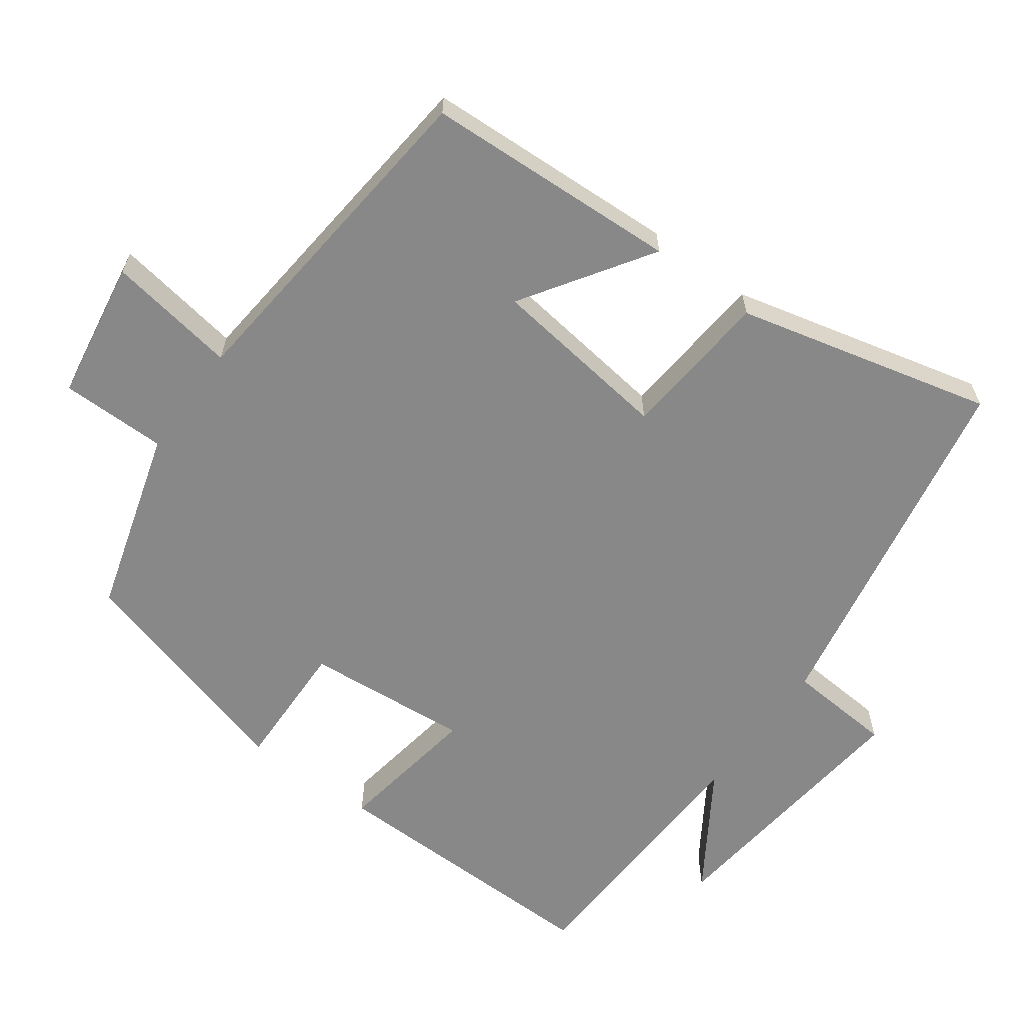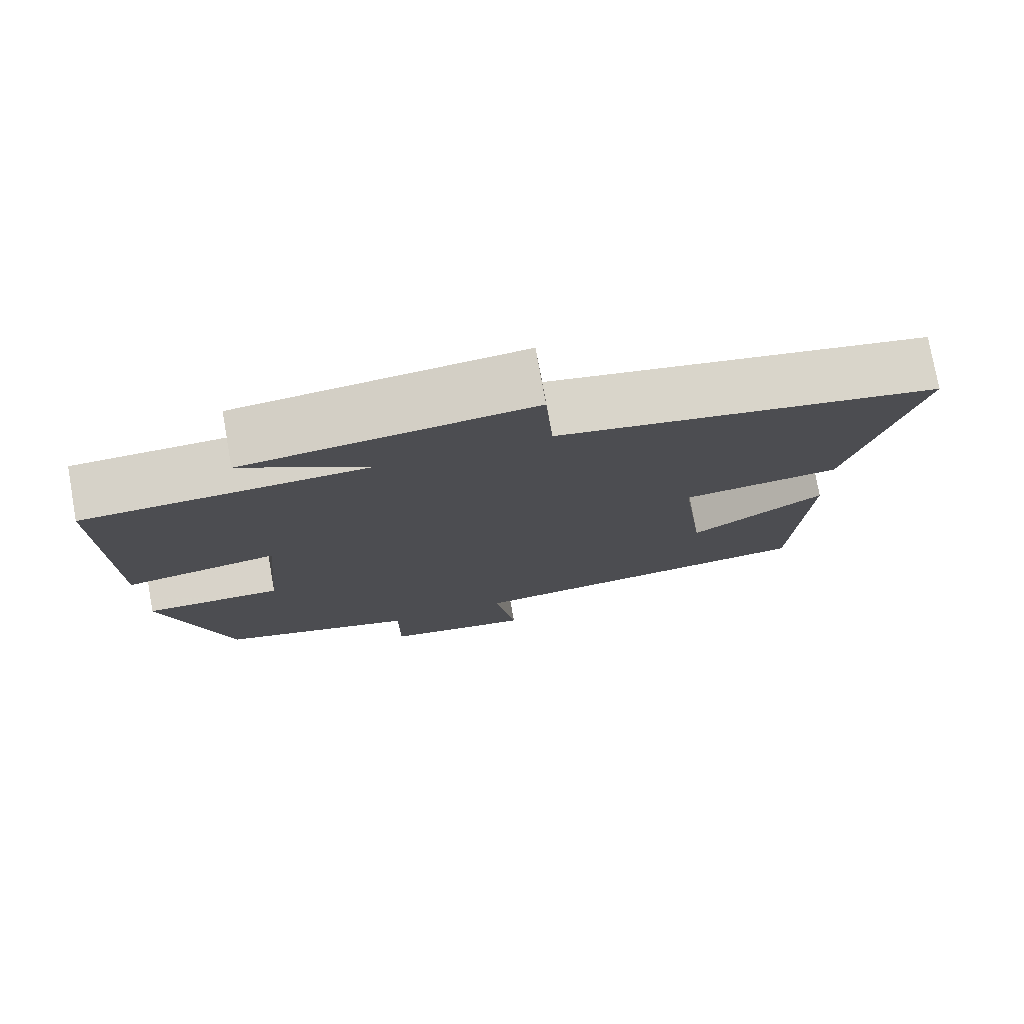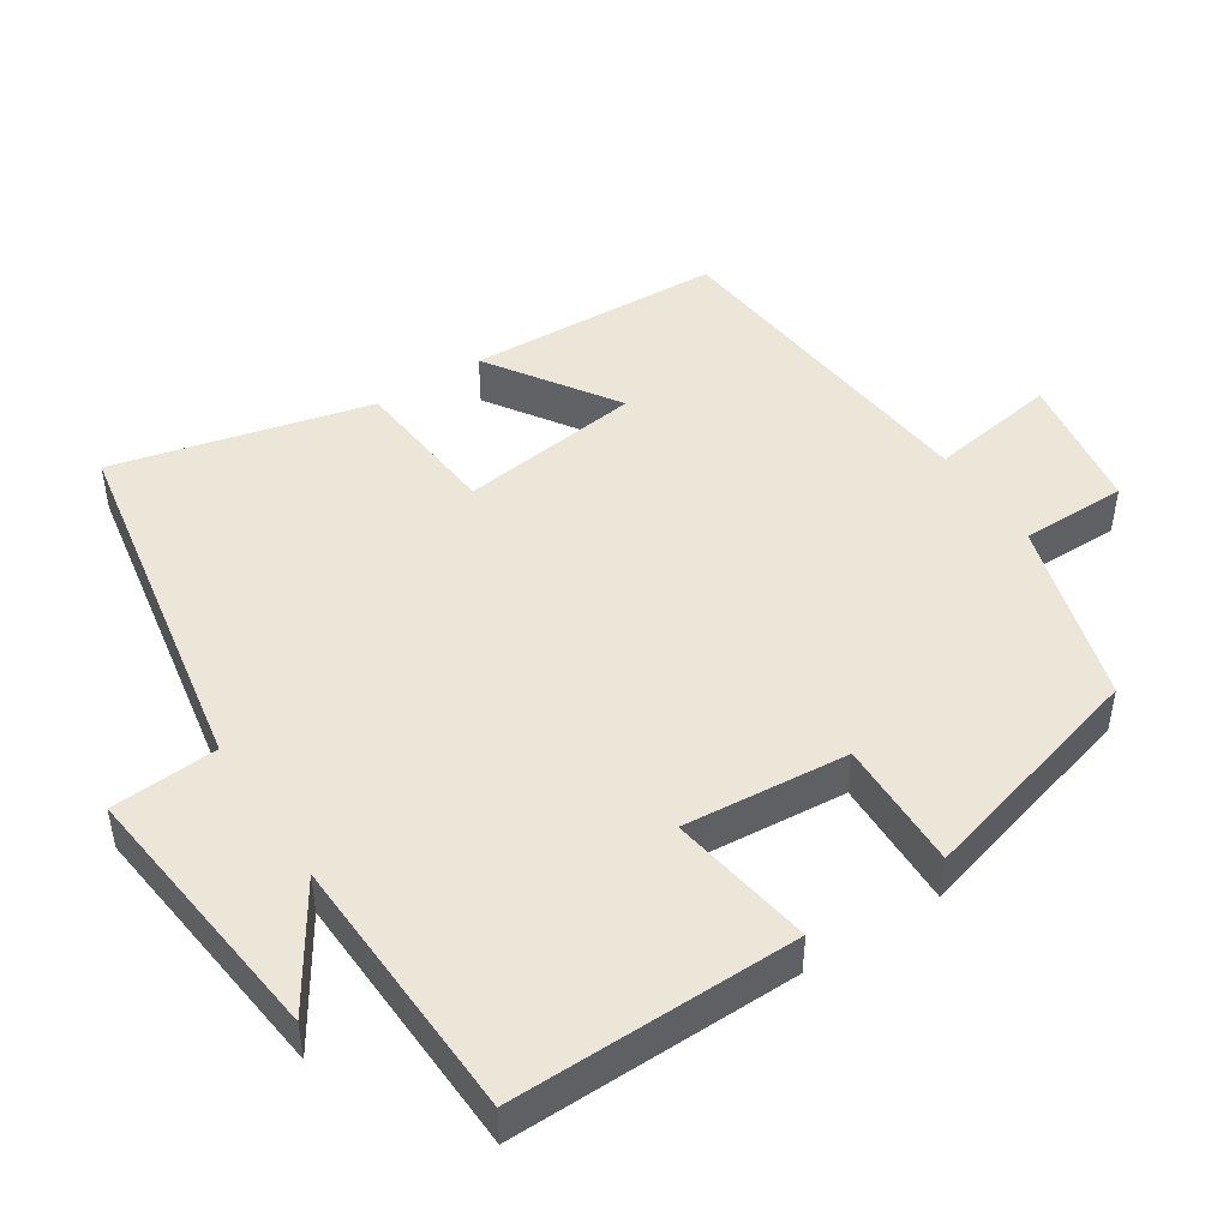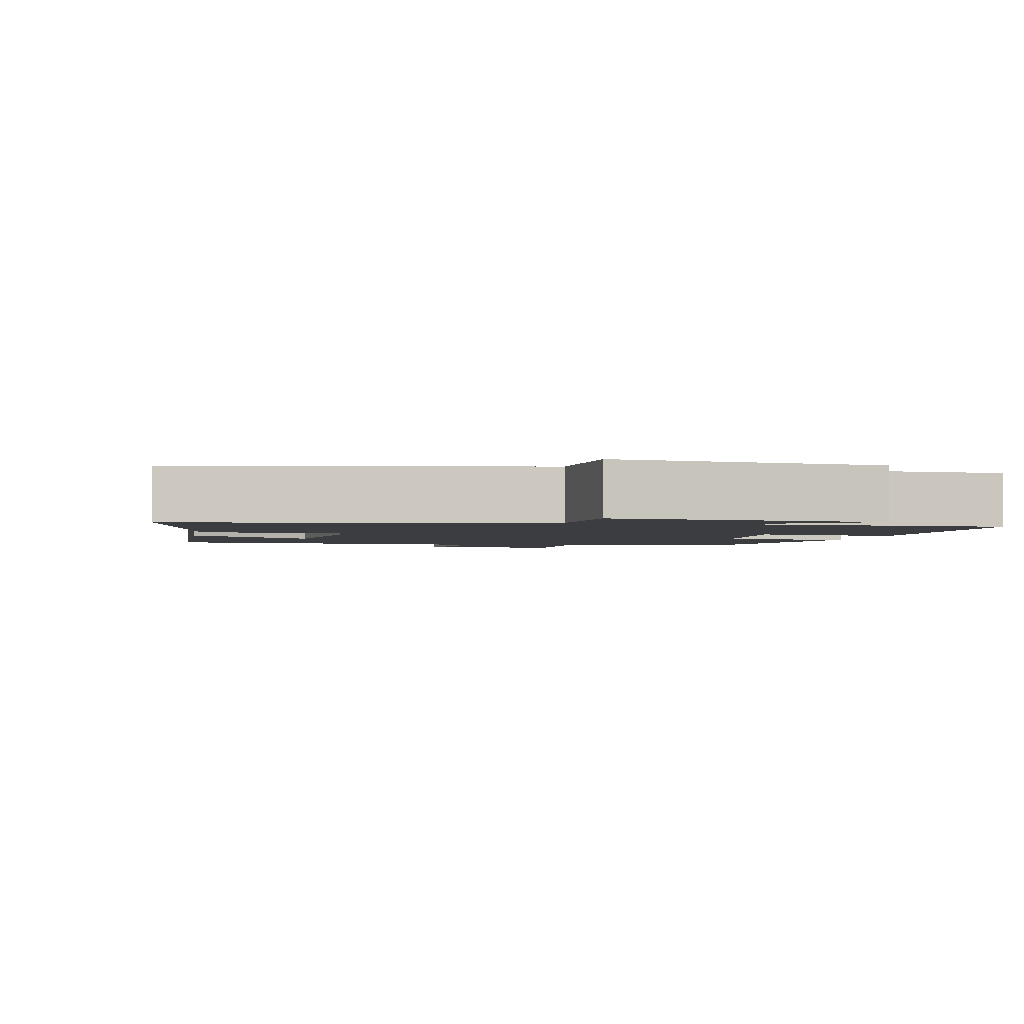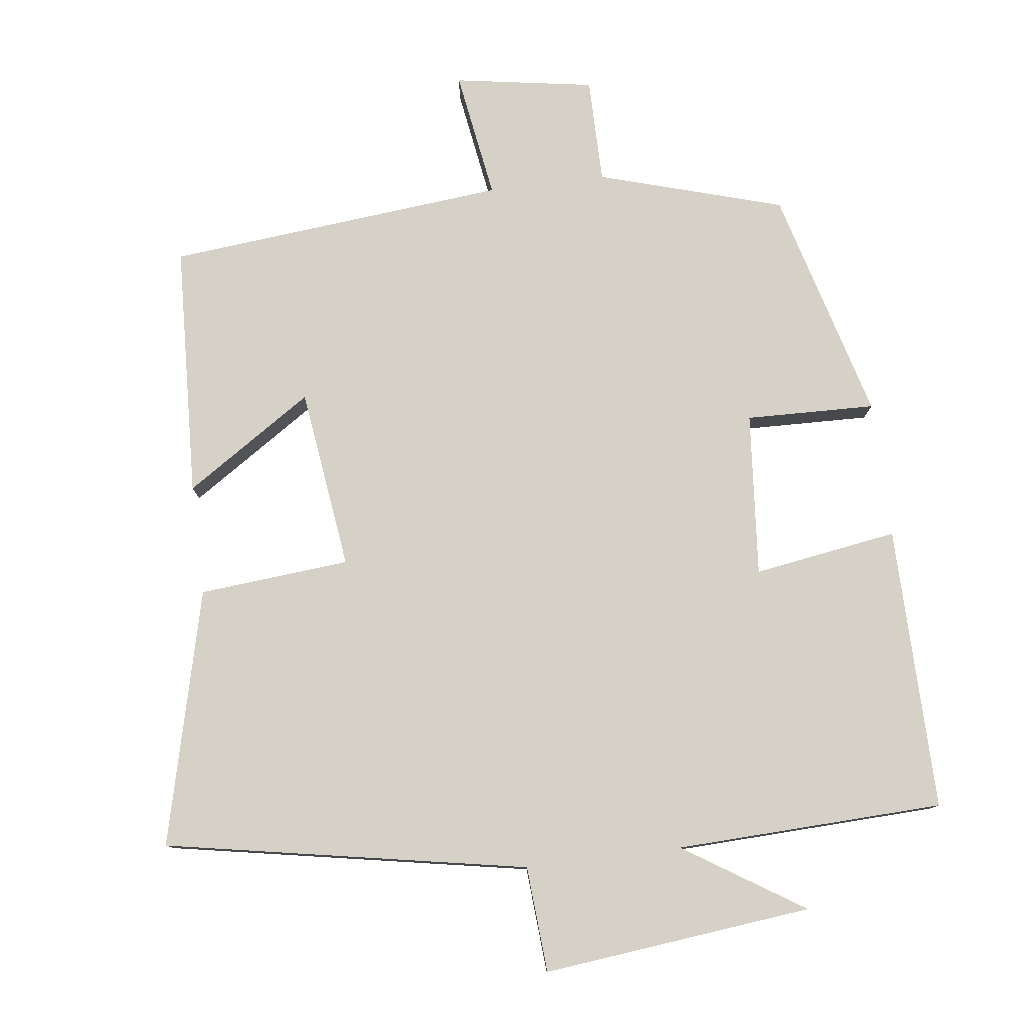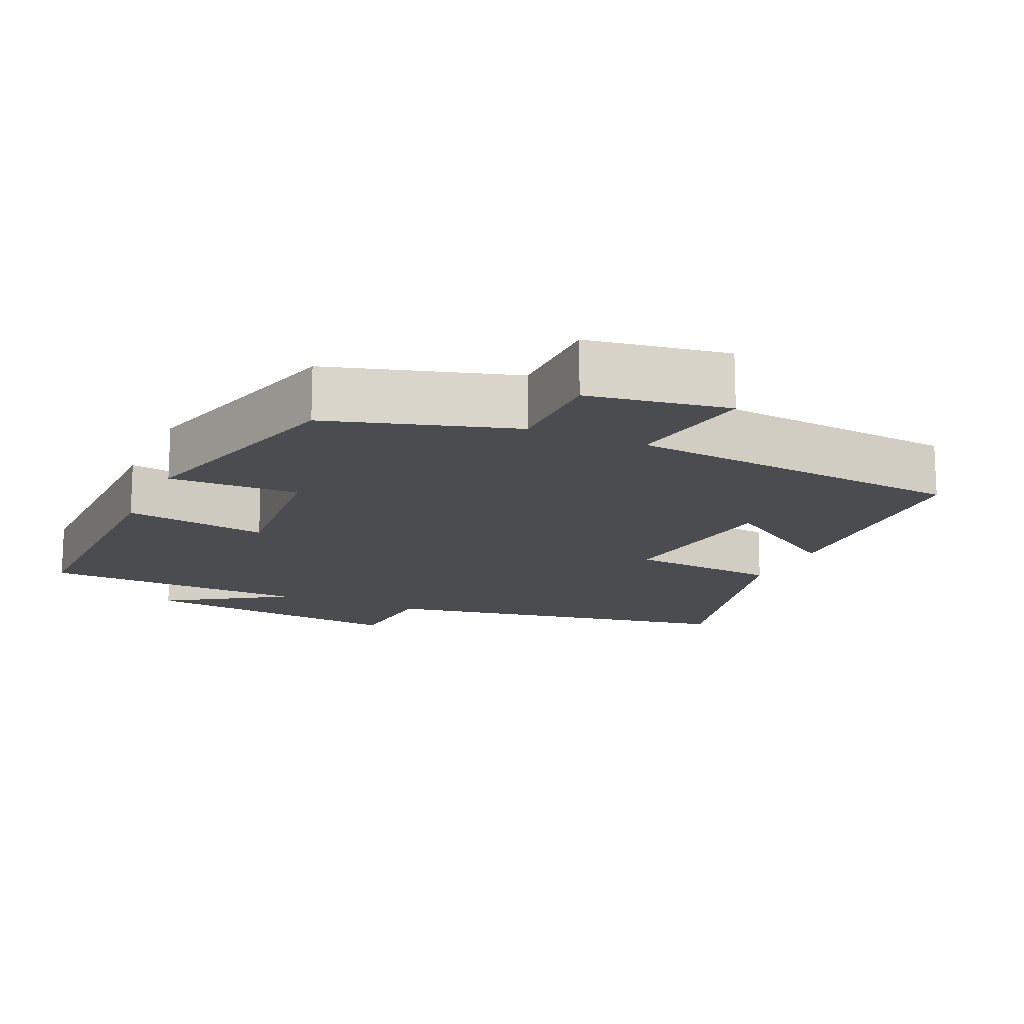
<metadata>
{"format":"obj","ext":"obj","renderer":"f3d","projection":"perspective","resolution":1024,"background":"white","views":[{"elev":-62.7,"azim":-126.3,"up":"+Y"},{"elev":76.7,"azim":169.9,"up":"+Z"},{"elev":46.5,"azim":56.7,"up":"+Y"},{"elev":-2.4,"azim":-12.2,"up":"+Y"},{"elev":78.7,"azim":-7.2,"up":"+Y"},{"elev":-15.2,"azim":155.7,"up":"+Y"}]}
</metadata>
<code>
v 0.412 0.07 -0.423
v 0.155 0.07 -0.5
v 0.155 0.07 -0.647
v -0.039 0.07 -0.679
v -0.011 0.07 -0.5
v -0.483 0.07 -0.455
v -0.5 0.07 -0.102
v -0.323 0.07 -0.218
v -0.291 0.07 0.034
v -0.5 0.07 0.052
v -0.588 0.07 0.406
v -0.086 0.07 0.5
v -0.076 0.07 0.647
v 0.298 0.07 0.607
v 0.132 0.07 0.5
v 0.504 0.07 0.487
v 0.5 0.07 0.092
v 0.3 0.07 0.123
v 0.32 0.07 -0.105
v 0.5 0.07 -0.1
v 0.412 0 -0.423
v 0.155 0 -0.5
v 0.155 0 -0.647
v -0.039 0 -0.679
v -0.011 0 -0.5
v -0.483 0 -0.455
v -0.5 0 -0.102
v -0.323 0 -0.218
v -0.291 0 0.034
v -0.5 0 0.052
v -0.588 0 0.406
v -0.086 0 0.5
v -0.076 0 0.647
v 0.298 0 0.607
v 0.132 0 0.5
v 0.504 0 0.487
v 0.5 0 0.092
v 0.3 0 0.123
v 0.32 0 -0.105
v 0.5 0 -0.1
f 19 20 1 2
f 18 19 2
f 15 16 17 18
f 15 18 2
f 12 13 14 15
f 9 10 11 12
f 8 9 12 15
f 5 6 7 8
f 5 8 15 2
f 2 3 4 5
f 22 21 40 39
f 22 39 38
f 38 37 36 35
f 22 38 35
f 35 34 33 32
f 32 31 30 29
f 35 32 29 28
f 28 27 26 25
f 22 35 28 25
f 25 24 23 22
f 1 21 22 2
f 2 22 23 3
f 3 23 24 4
f 4 24 25 5
f 5 25 26 6
f 6 26 27 7
f 7 27 28 8
f 8 28 29 9
f 9 29 30 10
f 10 30 31 11
f 11 31 32 12
f 12 32 33 13
f 13 33 34 14
f 14 34 35 15
f 15 35 36 16
f 16 36 37 17
f 17 37 38 18
f 18 38 39 19
f 19 39 40 20
f 20 40 21 1

</code>
